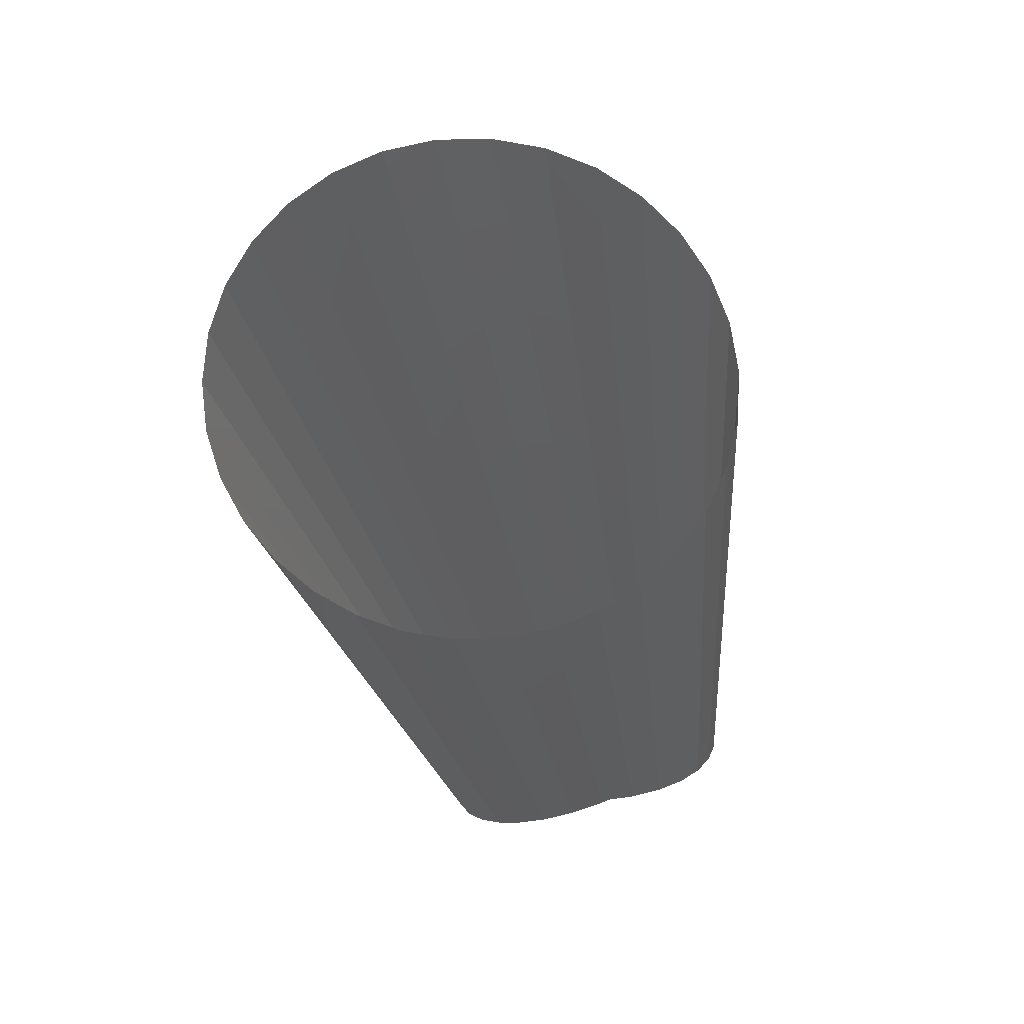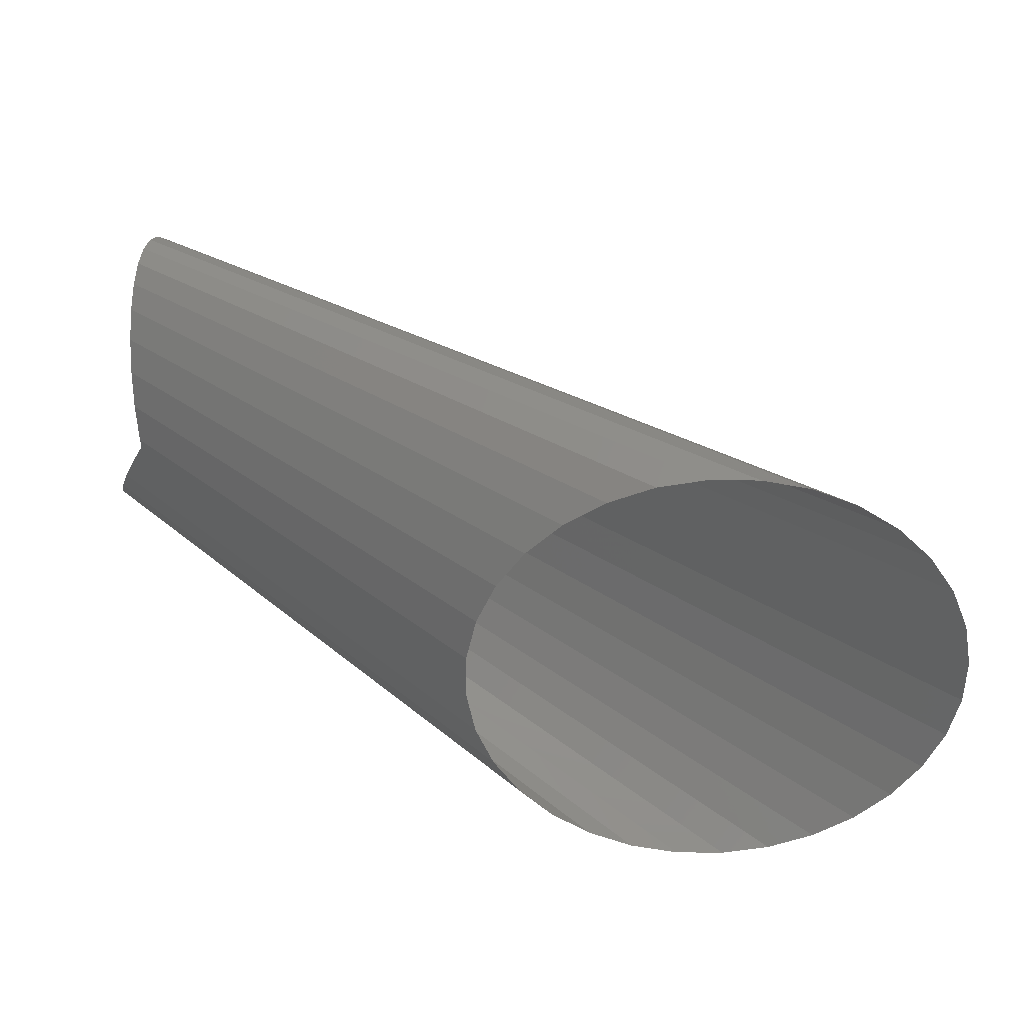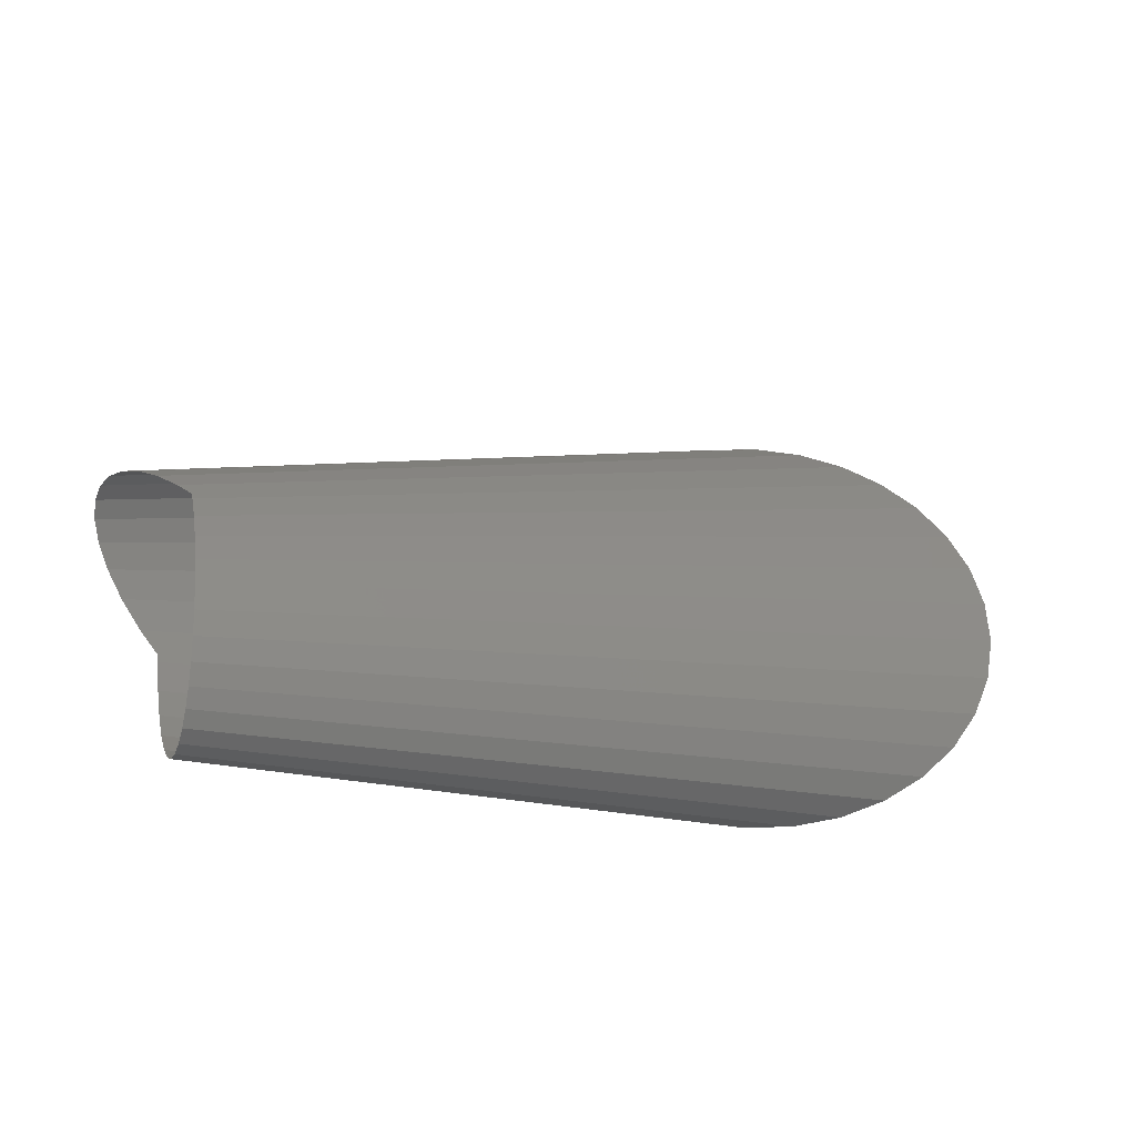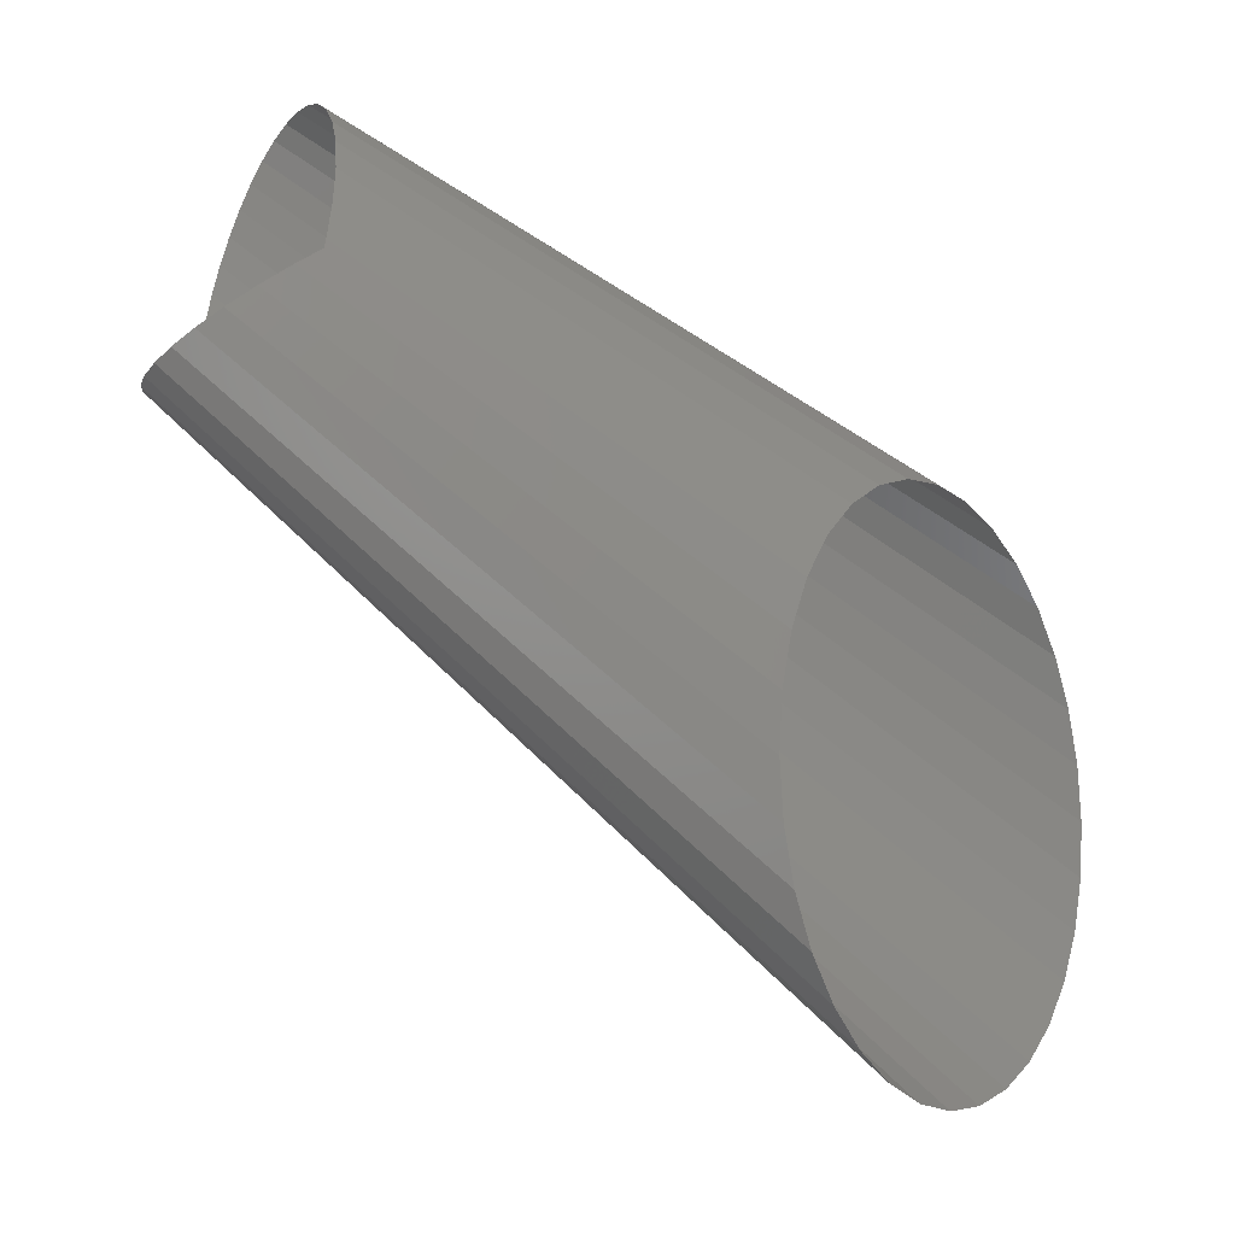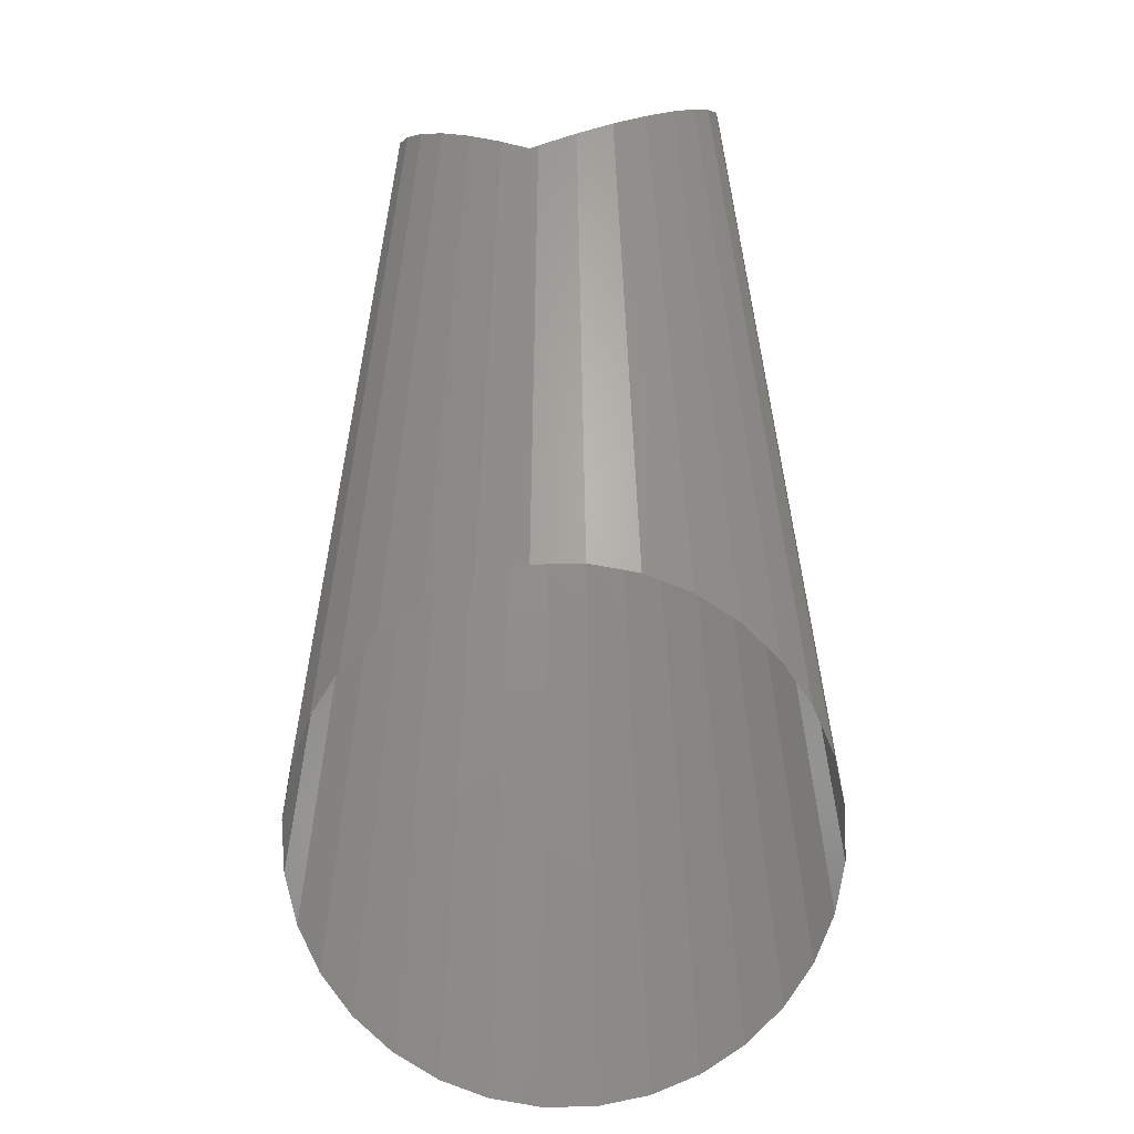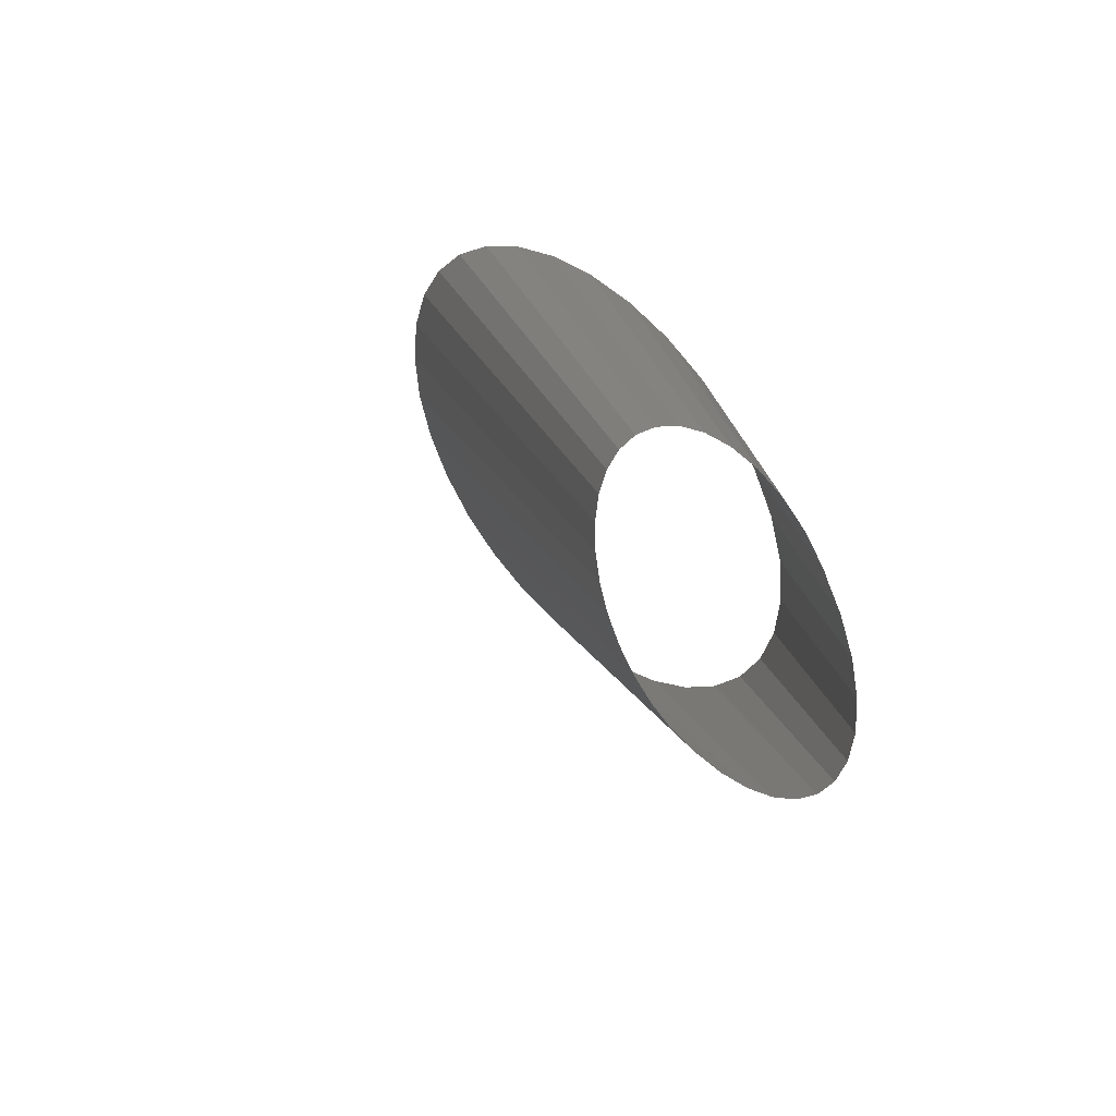
<metadata>
{"format":"stl","ext":"stl","renderer":"f3d","projection":"perspective","resolution":1024,"background":"white","views":[{"elev":-65.7,"azim":141.8,"up":"+Y"},{"elev":-52.0,"azim":27.3,"up":"+Y"},{"elev":50.4,"azim":15.5,"up":"+Y"},{"elev":-10.7,"azim":-55.5,"up":"+Z"},{"elev":-79.9,"azim":-49.4,"up":"+Y"},{"elev":44.9,"azim":-135.8,"up":"+Z"}]}
</metadata>
<code>
# stl→obj: 66 verts, 66 faces
v -12.13 48.45 -0.9254
v -7.065 43.61 -6.535
v -7.143 43.61 -5.742
v -11.92 48.19 -0.6648
v -12.24 48.7 -1.139
v -6.834 43.61 -7.297
v -7.065 43.61 -4.949
v -11.61 47.95 -0.365
v -12.26 48.95 -1.299
v -6.459 43.61 -7.999
v -6.834 43.61 -4.187
v -11.21 47.74 -0.03774
v -12.18 49.18 -1.405
v -5.953 43.61 -8.615
v -10.85 47.6 0.2206
v -6.459 43.61 -3.485
v -10.8 47.61 0.355
v -12.03 49.38 -1.457
v -5.338 43.61 -9.12
v -5.953 43.61 -2.869
v -10.56 47.73 0.9159
v -11.8 49.55 -1.455
v -4.635 43.61 -9.495
v -5.338 43.61 -2.364
v -10.31 47.9 1.438
v -11.51 49.7 -1.403
v -3.873 43.61 -9.726
v -4.635 43.61 -1.989
v -10.07 48.12 1.897
v -11.17 49.8 -1.305
v -3.081 43.61 -9.804
v -3.873 43.61 -1.758
v -9.842 48.37 2.272
v -10.79 49.87 -1.165
v -2.288 43.61 -9.726
v -3.081 43.61 -1.68
v -9.647 48.64 2.552
v -1.526 43.61 -9.495
v -10.52 49.89 -1.048
v -10.45 49.95 -0.919
v -2.288 43.61 -1.758
v -9.486 48.91 2.732
v -10.25 50.1 -0.5064
v -0.8238 43.61 -9.12
v -1.526 43.61 -1.989
v -9.365 49.18 2.811
v -10.06 50.2 -0.07584
v -0.2082 43.61 -8.615
v -0.8238 43.61 -2.364
v -9.283 49.43 2.795
v -9.877 50.27 0.3608
v 0.297 43.61 -7.999
v -0.2082 43.61 -2.869
v -9.242 49.66 2.692
v -9.709 50.3 0.7925
v 0.6724 43.61 -7.297
v 0.297 43.61 -3.485
v -9.239 49.85 2.51
v -9.562 50.29 1.209
v 0.9036 43.61 -6.535
v 0.6724 43.61 -4.187
v -9.273 50.02 2.26
v -9.438 50.24 1.599
v 0.9816 43.61 -5.742
v 0.9036 43.61 -4.949
v -9.34 50.15 1.953
f 1 2 3
f 3 4 1
f 2 1 5
f 5 6 2
f 4 3 7
f 7 8 4
f 9 10 6
f 6 5 9
f 8 7 11
f 11 12 8
f 13 14 10
f 10 9 13
f 11 15 12
f 16 17 15
f 11 16 15
f 18 19 14
f 14 13 18
f 17 16 20
f 20 21 17
f 22 23 19
f 19 18 22
f 21 20 24
f 24 25 21
f 26 27 23
f 23 22 26
f 25 24 28
f 28 29 25
f 30 31 27
f 27 26 30
f 29 28 32
f 32 33 29
f 34 35 31
f 31 30 34
f 33 32 36
f 36 37 33
f 38 39 40
f 35 34 39
f 38 35 39
f 37 36 41
f 41 42 37
f 43 44 38
f 38 40 43
f 42 41 45
f 45 46 42
f 47 48 44
f 44 43 47
f 46 45 49
f 49 50 46
f 51 52 48
f 48 47 51
f 50 49 53
f 53 54 50
f 55 56 52
f 52 51 55
f 54 53 57
f 57 58 54
f 59 60 56
f 56 55 59
f 58 57 61
f 61 62 58
f 63 64 60
f 60 59 63
f 62 61 65
f 65 66 62
f 66 65 64
f 64 63 66

</code>
